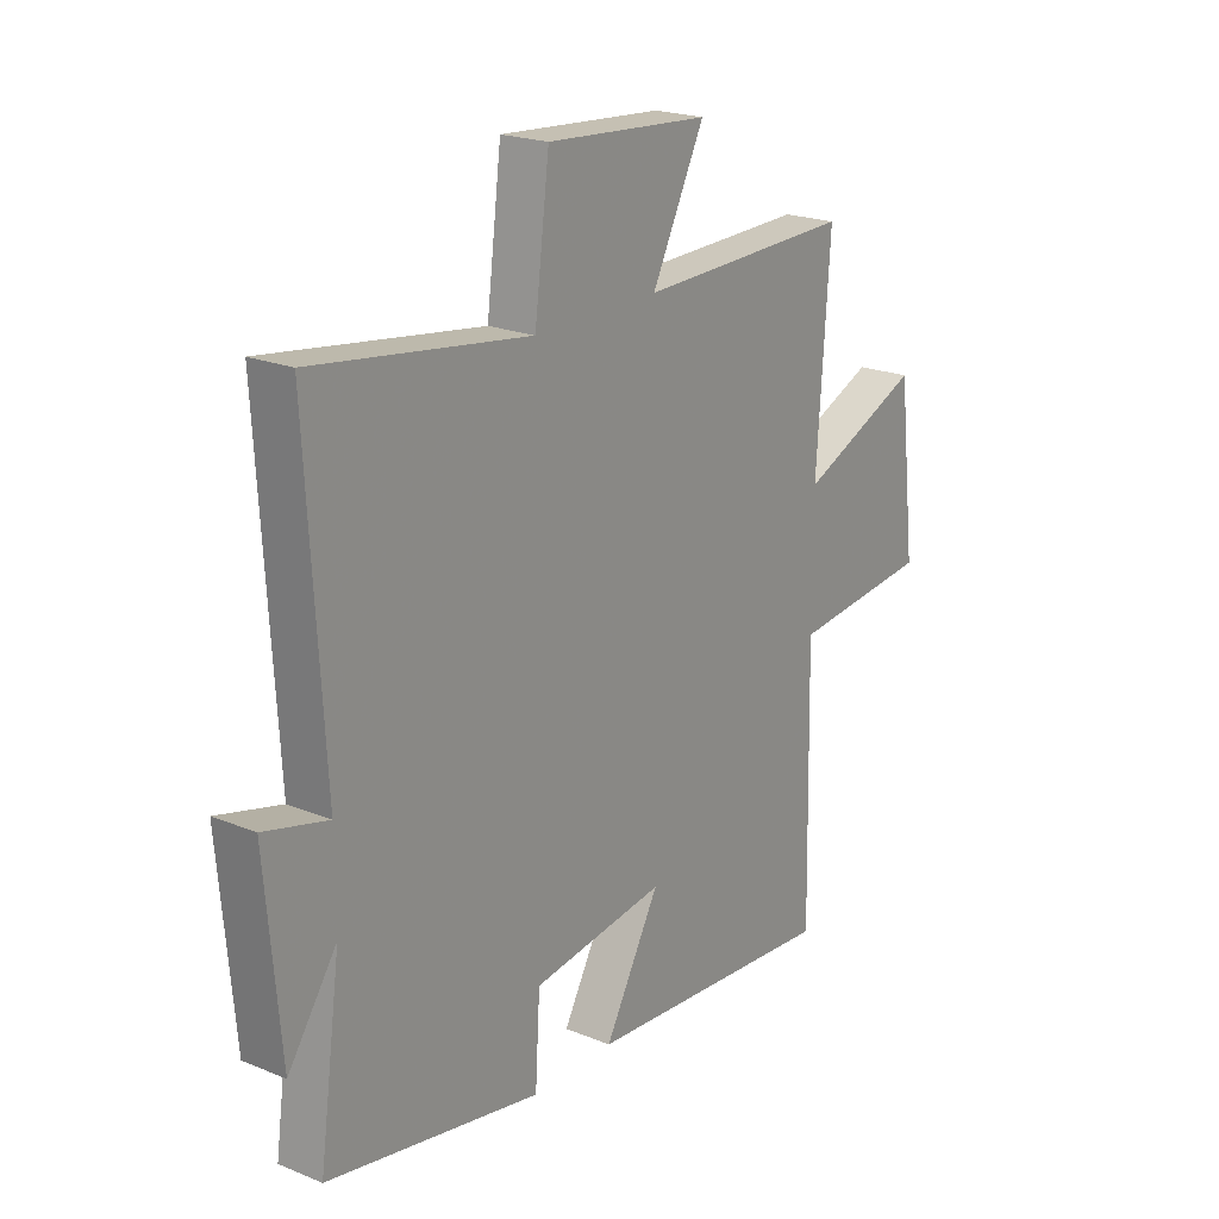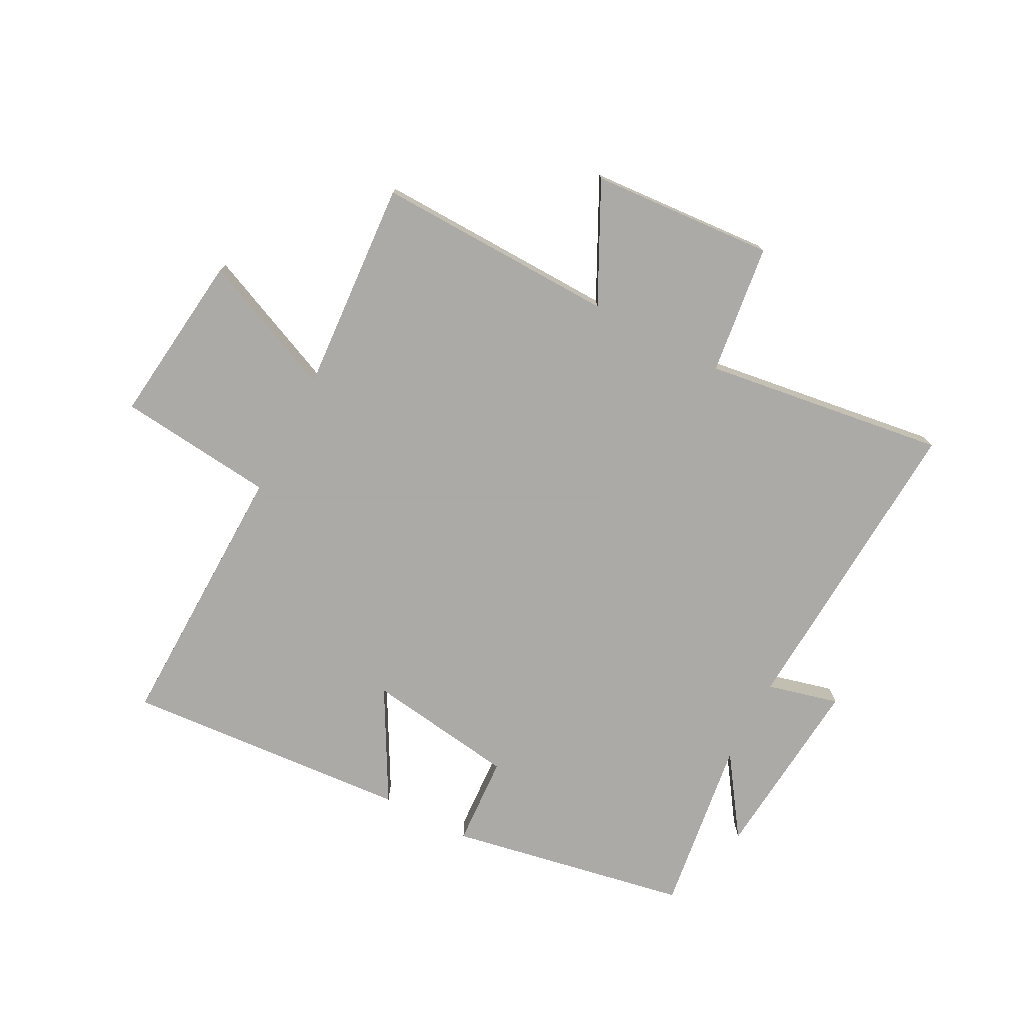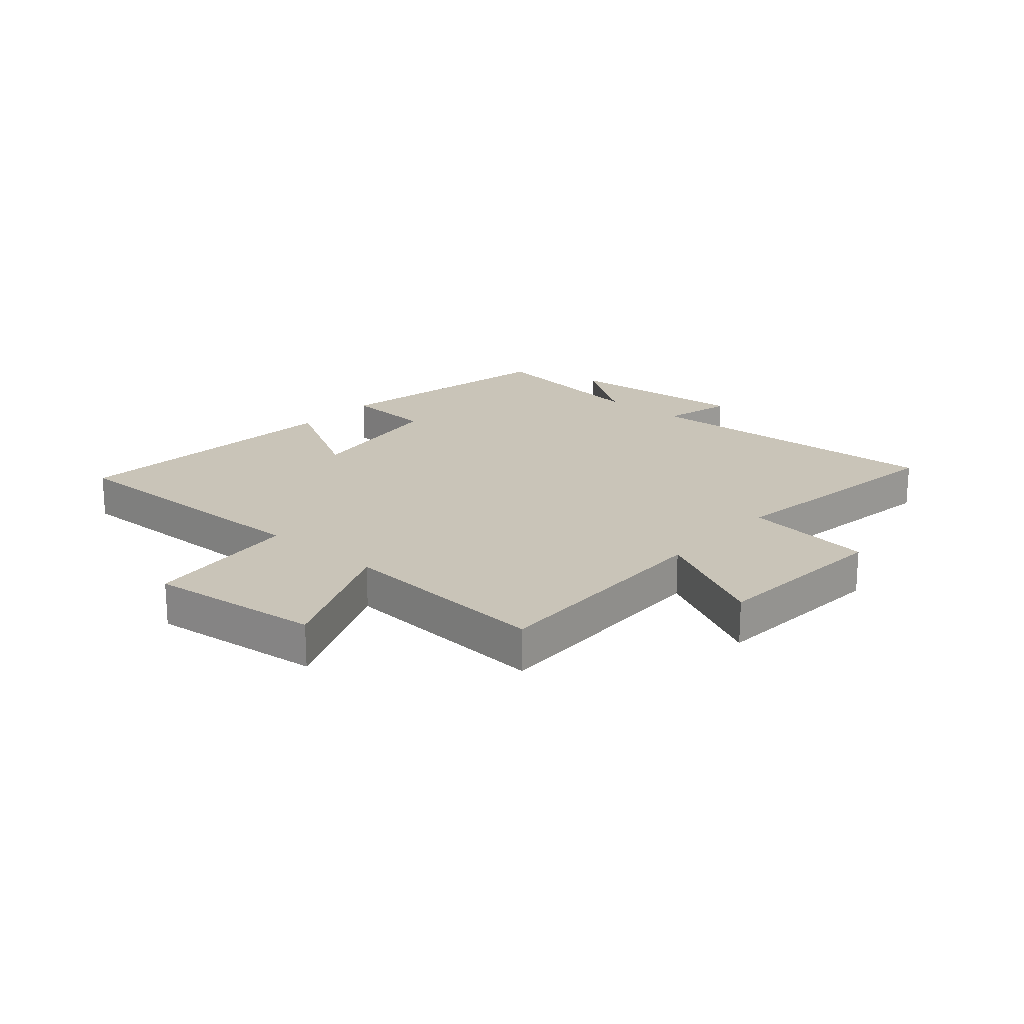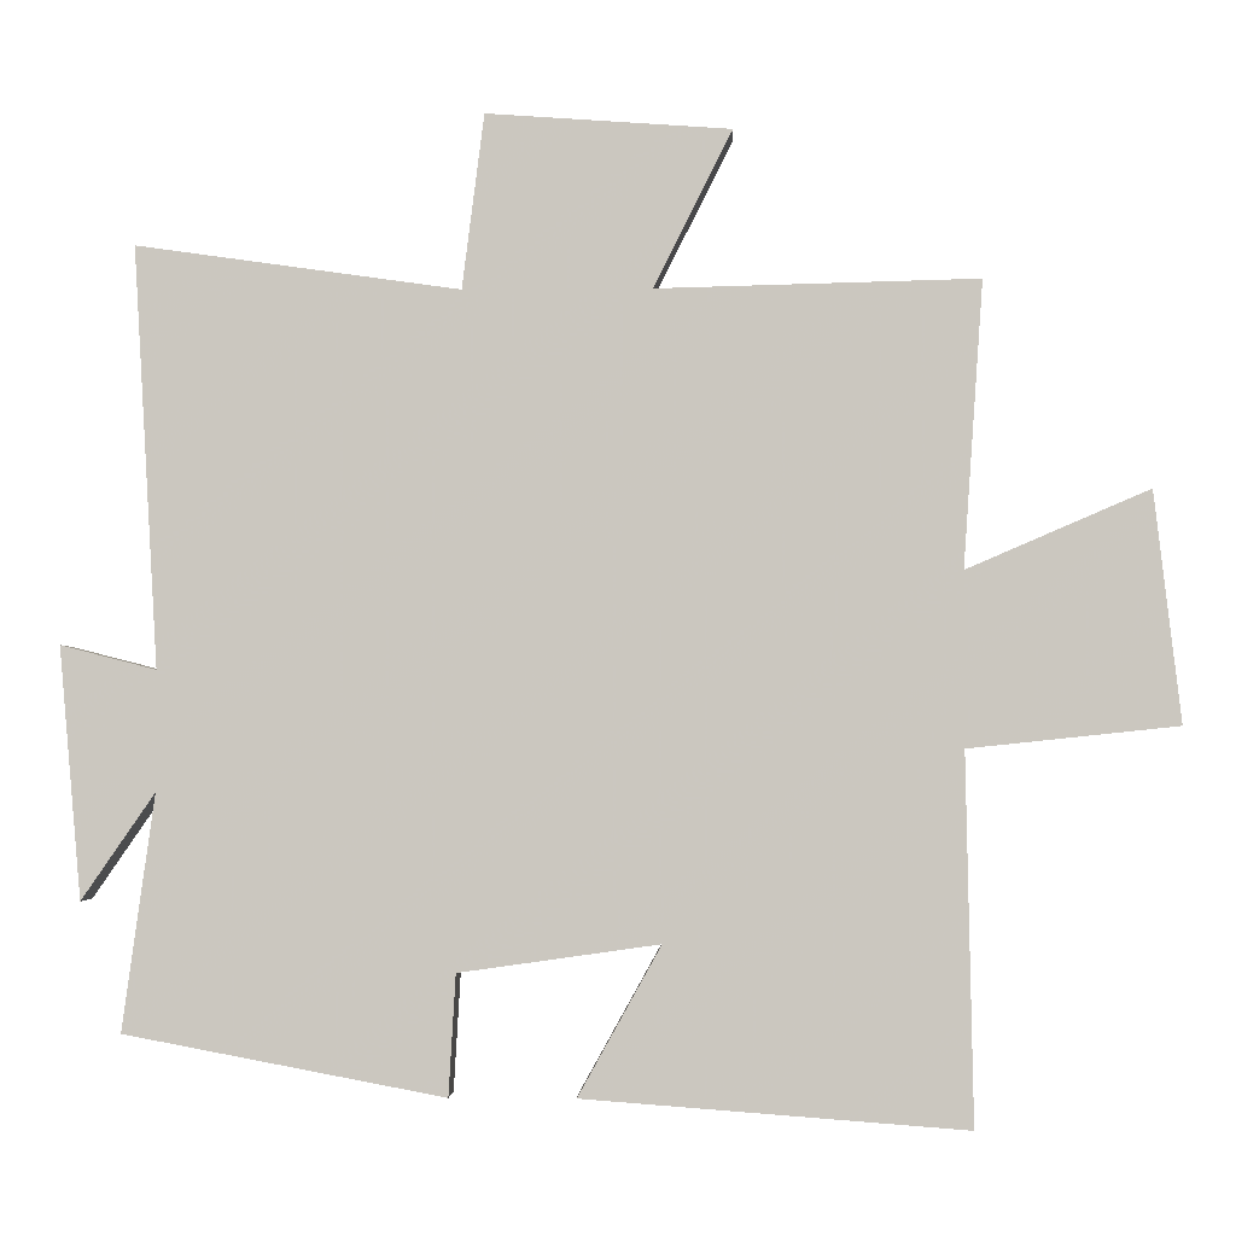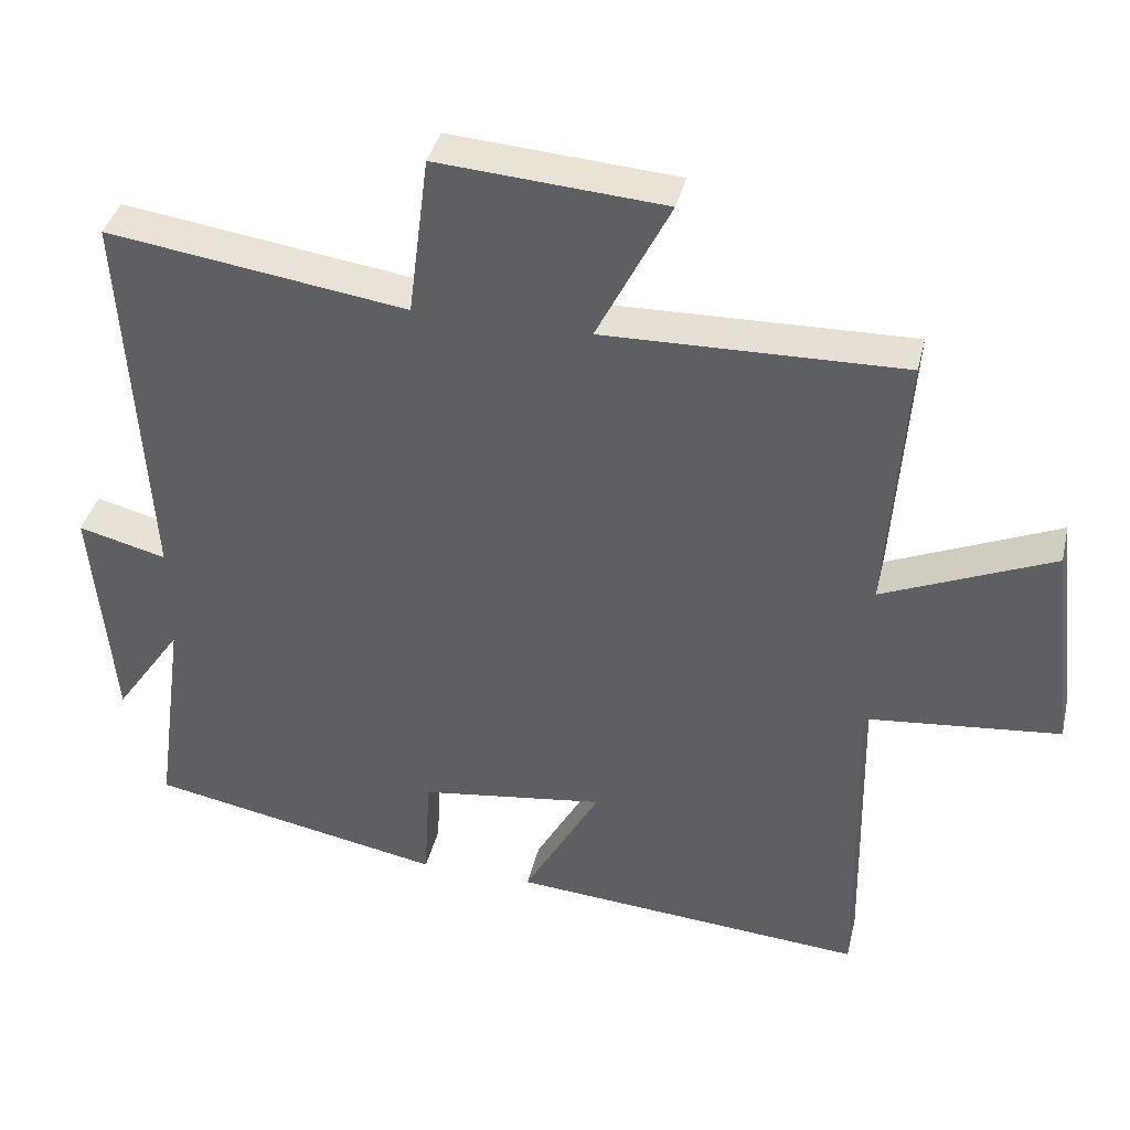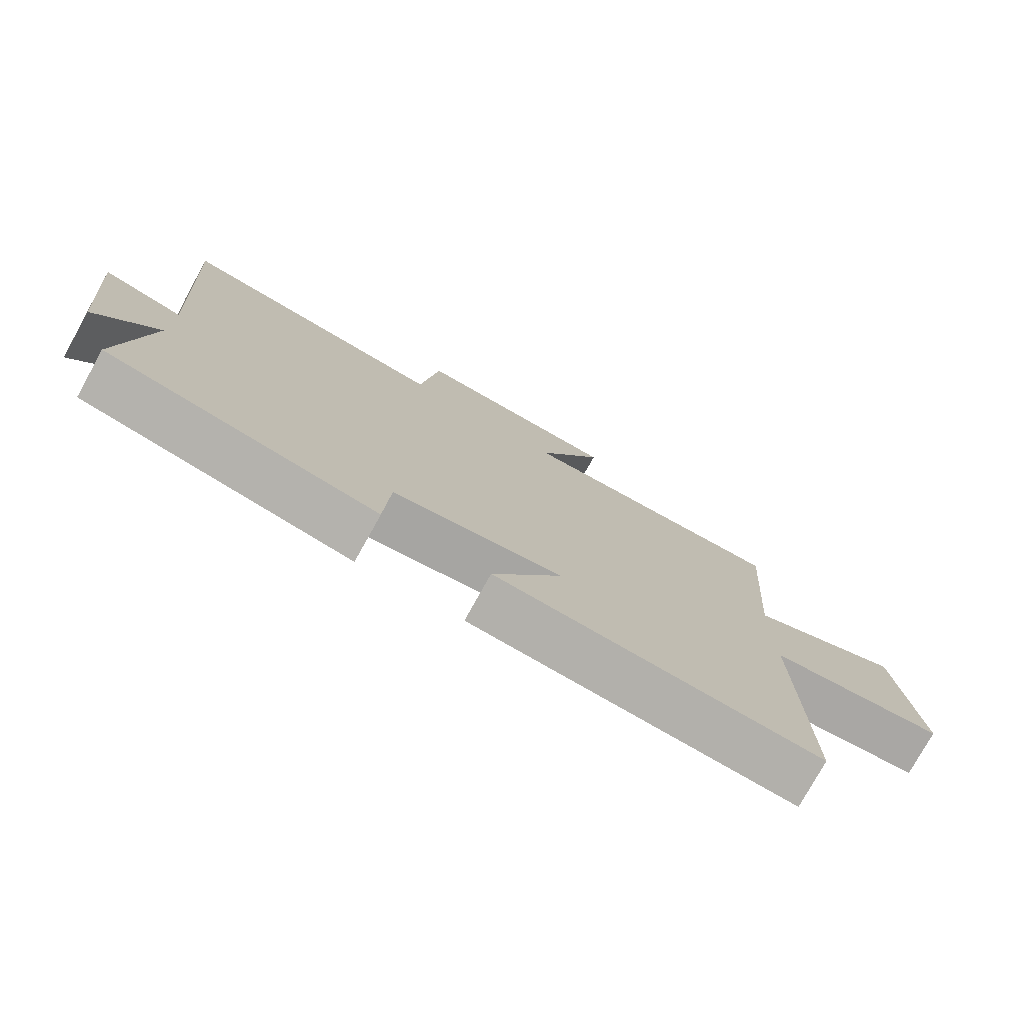
<metadata>
{"format":"obj","ext":"obj","renderer":"f3d","projection":"perspective","resolution":1024,"background":"white","views":[{"elev":21.1,"azim":126.1,"up":"+Z"},{"elev":-75.7,"azim":-27.7,"up":"+Y"},{"elev":20.1,"azim":-48.7,"up":"+Y"},{"elev":-2.6,"azim":-177.9,"up":"+Z"},{"elev":38.9,"azim":-166.7,"up":"+Z"},{"elev":-77.2,"azim":151.0,"up":"+Z"}]}
</metadata>
<code>
v 0.531 0.07 0.558
v 0.5 0.07 0.027
v 0.621 0.07 0.058
v 0.593 0.07 -0.26
v 0.5 0.07 -0.125
v 0.541 0.07 -0.423
v 0.135 0.07 -0.5
v 0.126 0.07 -0.347
v -0.128 0.07 -0.311
v -0.023 0.07 -0.5
v -0.509 0.07 -0.537
v -0.5 0.07 -0.071
v -0.766 0.07 -0.043
v -0.732 0.07 0.249
v -0.5 0.07 0.149
v -0.525 0.07 0.51
v -0.117 0.07 0.5
v -0.217 0.07 0.699
v 0.093 0.07 0.721
v 0.121 0.07 0.5
v 0.531 0 0.558
v 0.5 0 0.027
v 0.621 0 0.058
v 0.593 0 -0.26
v 0.5 0 -0.125
v 0.541 0 -0.423
v 0.135 0 -0.5
v 0.126 0 -0.347
v -0.128 0 -0.311
v -0.023 0 -0.5
v -0.509 0 -0.537
v -0.5 0 -0.071
v -0.766 0 -0.043
v -0.732 0 0.249
v -0.5 0 0.149
v -0.525 0 0.51
v -0.117 0 0.5
v -0.217 0 0.699
v 0.093 0 0.721
v 0.121 0 0.5
f 17 18 19 20
f 15 16 17
f 15 17 20
f 12 13 14 15
f 12 15 20 1
f 9 10 11 12
f 8 9 12 1
f 5 6 7 8
f 2 3 4 5
f 2 5 8
f 1 2 8
f 40 39 38 37
f 37 36 35
f 40 37 35
f 35 34 33 32
f 21 40 35 32
f 32 31 30 29
f 21 32 29 28
f 28 27 26 25
f 25 24 23 22
f 28 25 22
f 28 22 21
f 1 21 22 2
f 2 22 23 3
f 3 23 24 4
f 4 24 25 5
f 5 25 26 6
f 6 26 27 7
f 7 27 28 8
f 8 28 29 9
f 9 29 30 10
f 10 30 31 11
f 11 31 32 12
f 12 32 33 13
f 13 33 34 14
f 14 34 35 15
f 15 35 36 16
f 16 36 37 17
f 17 37 38 18
f 18 38 39 19
f 19 39 40 20
f 20 40 21 1

</code>
